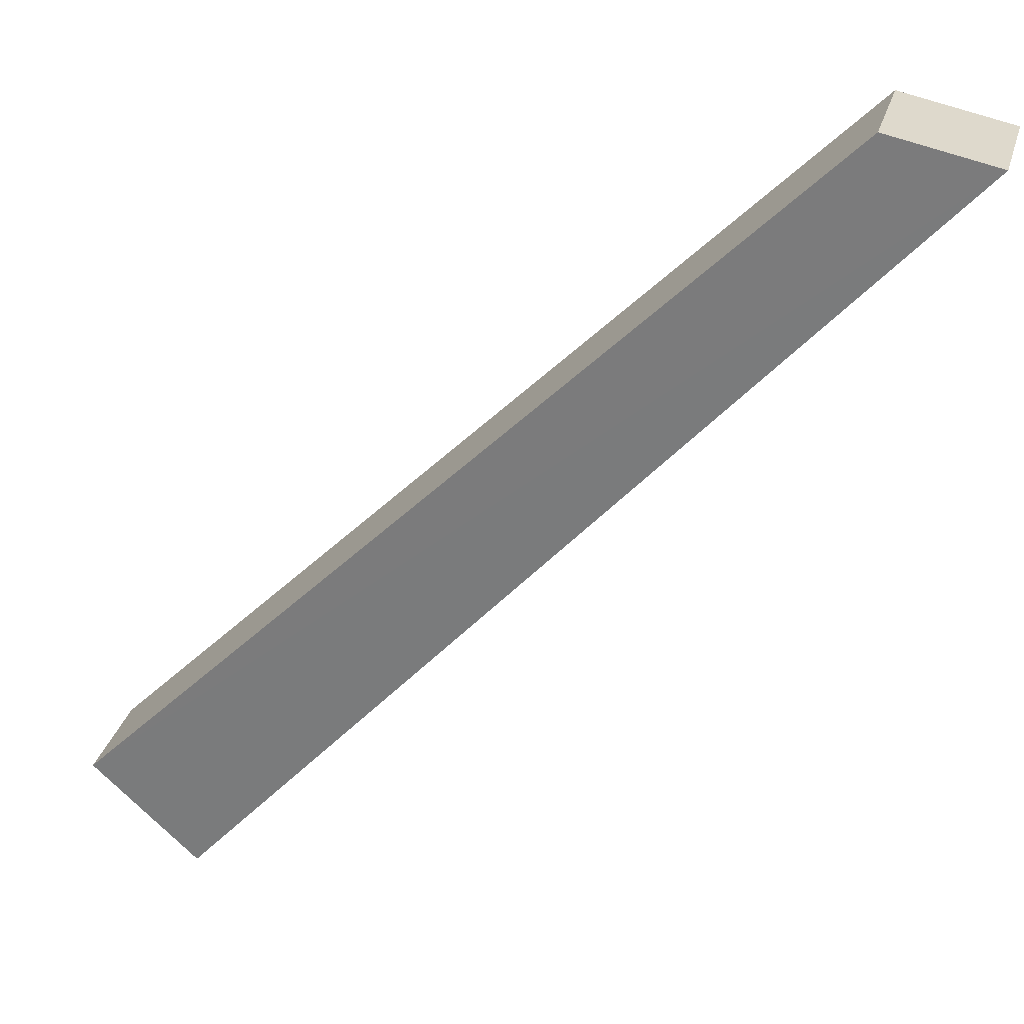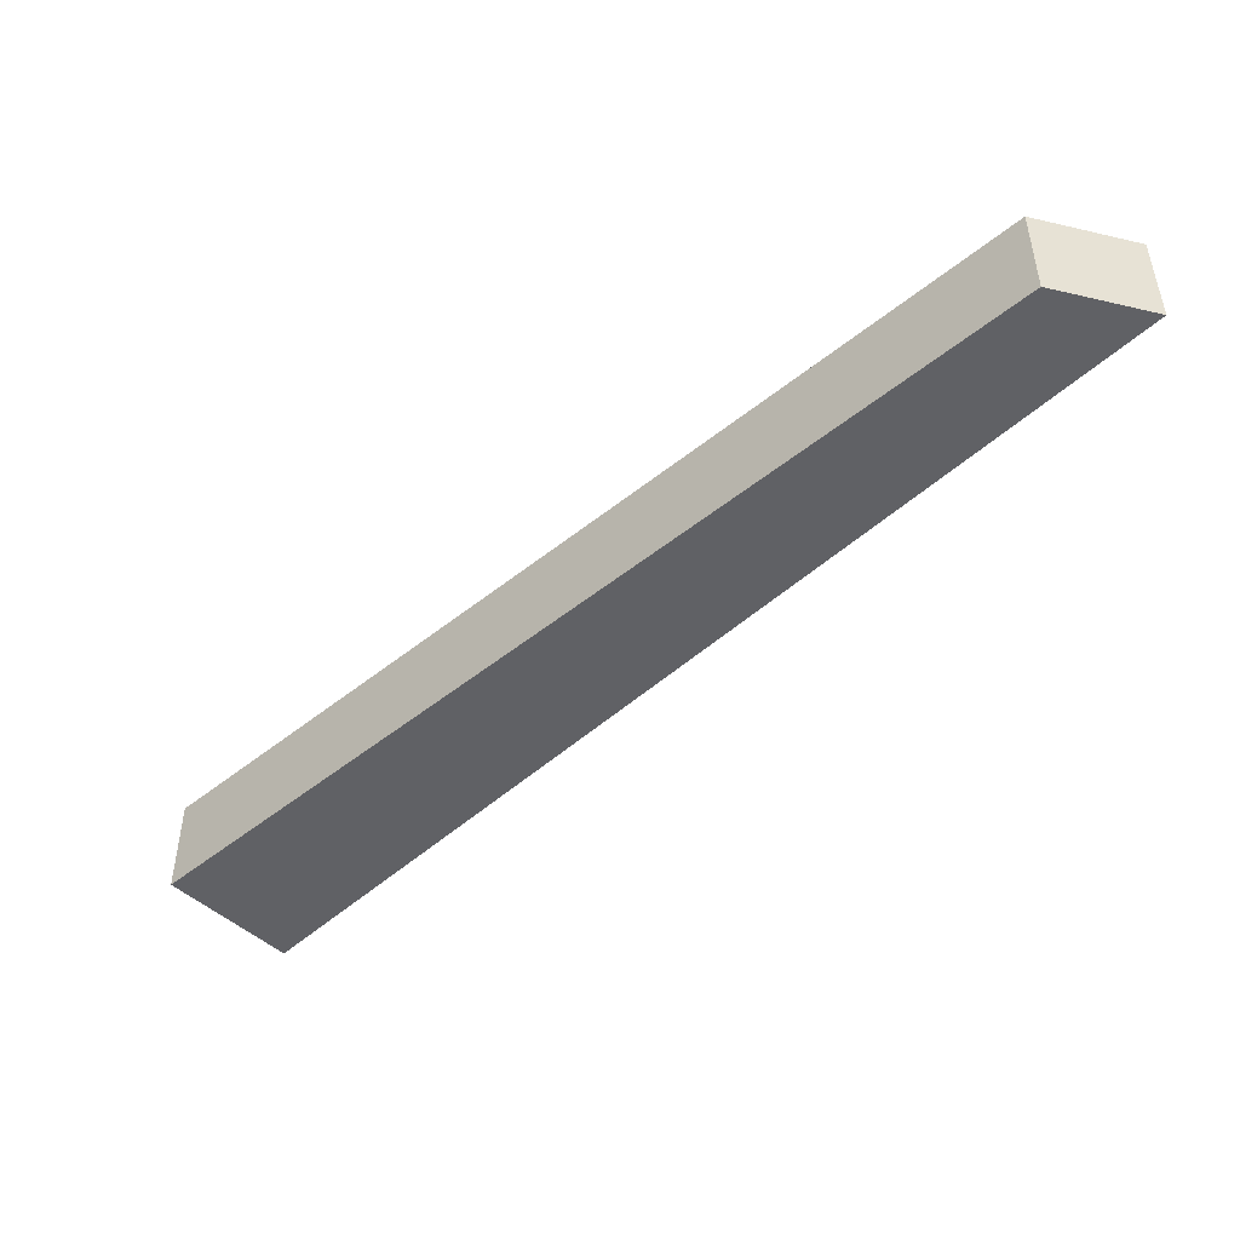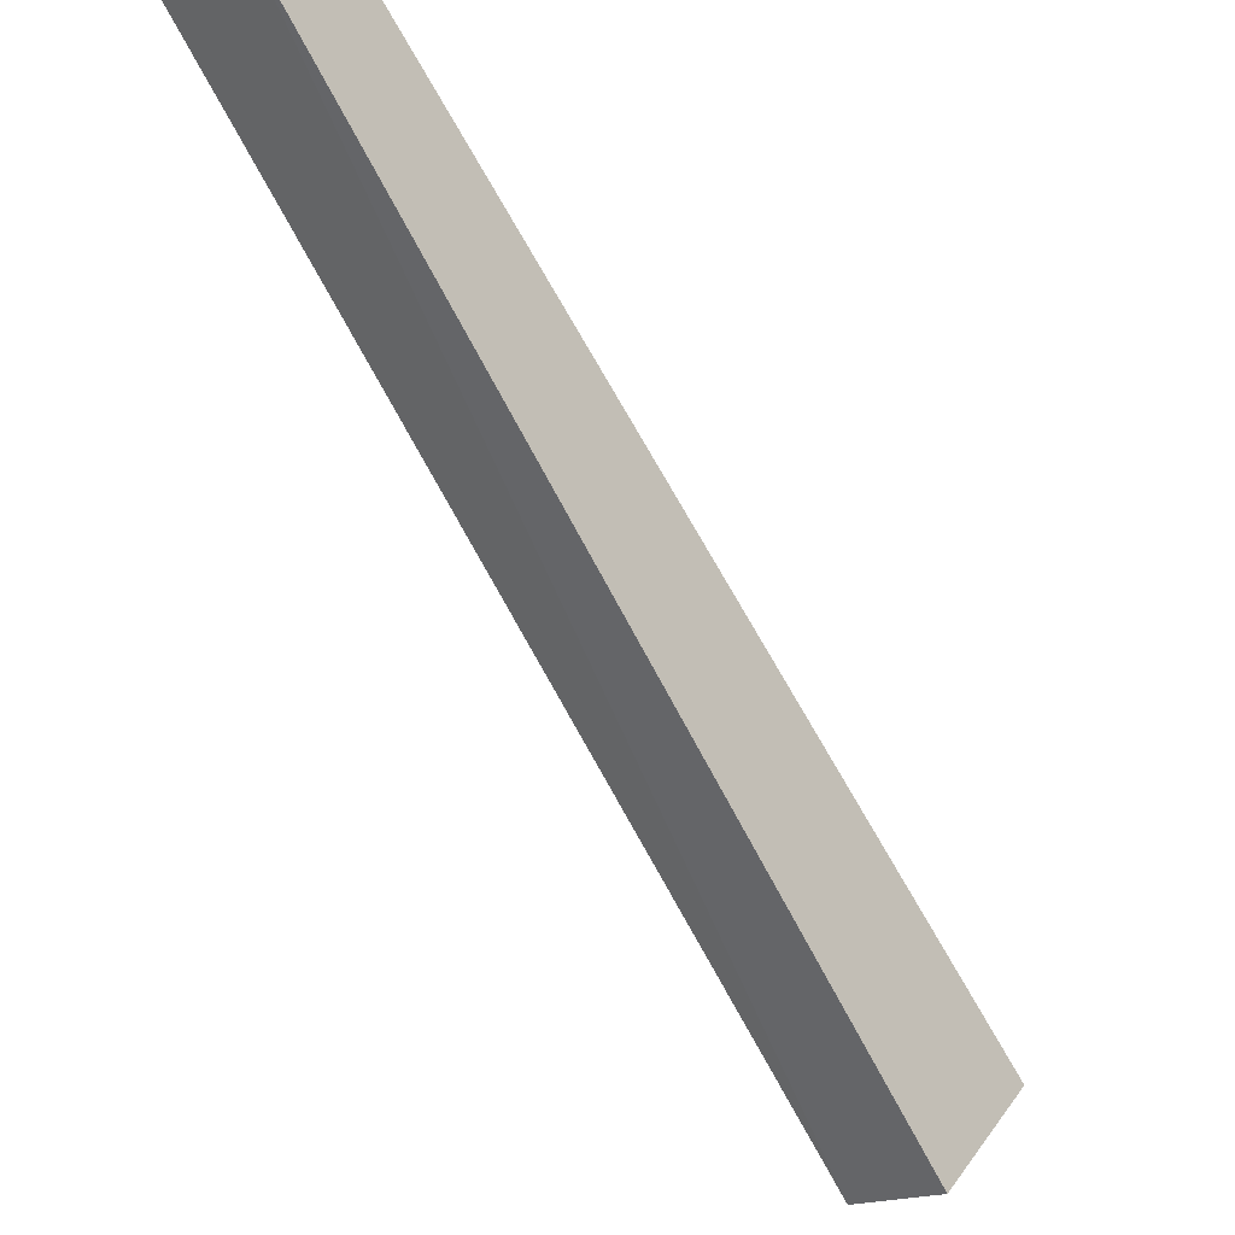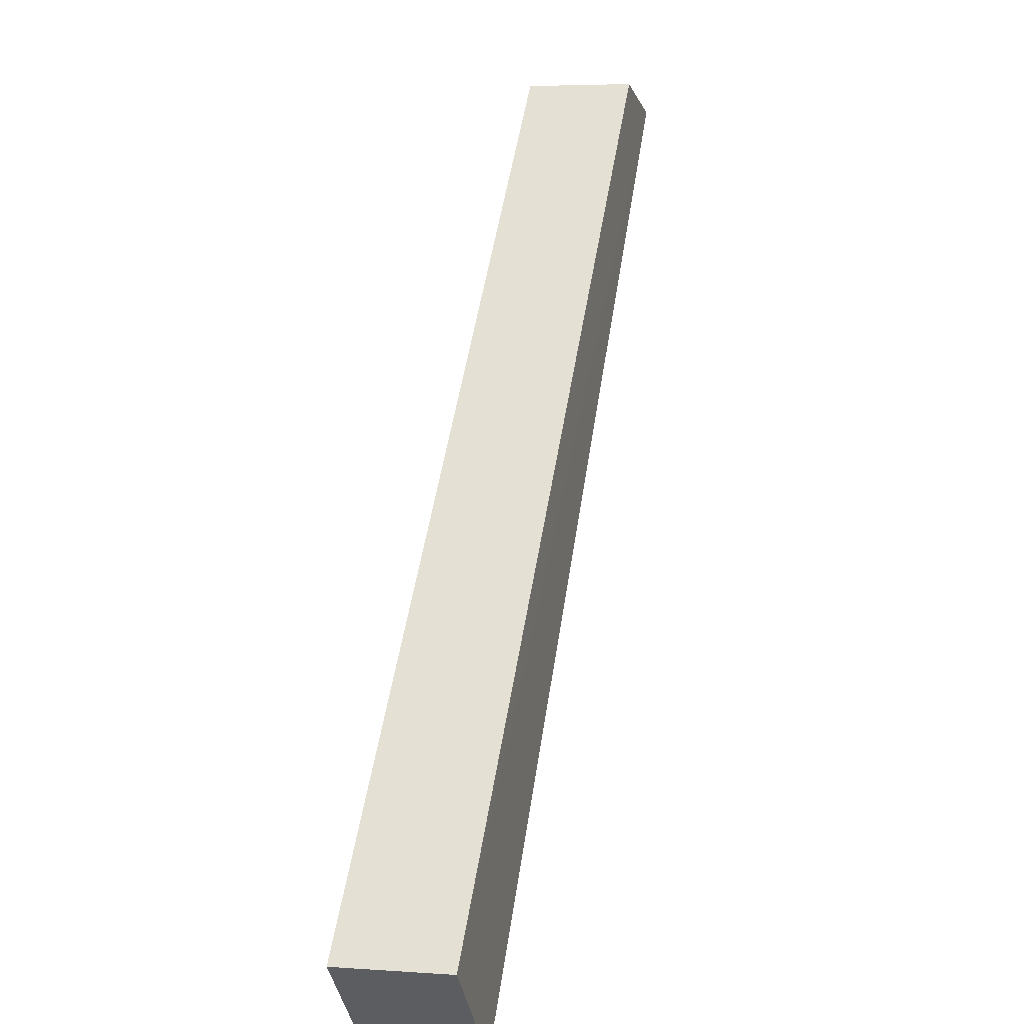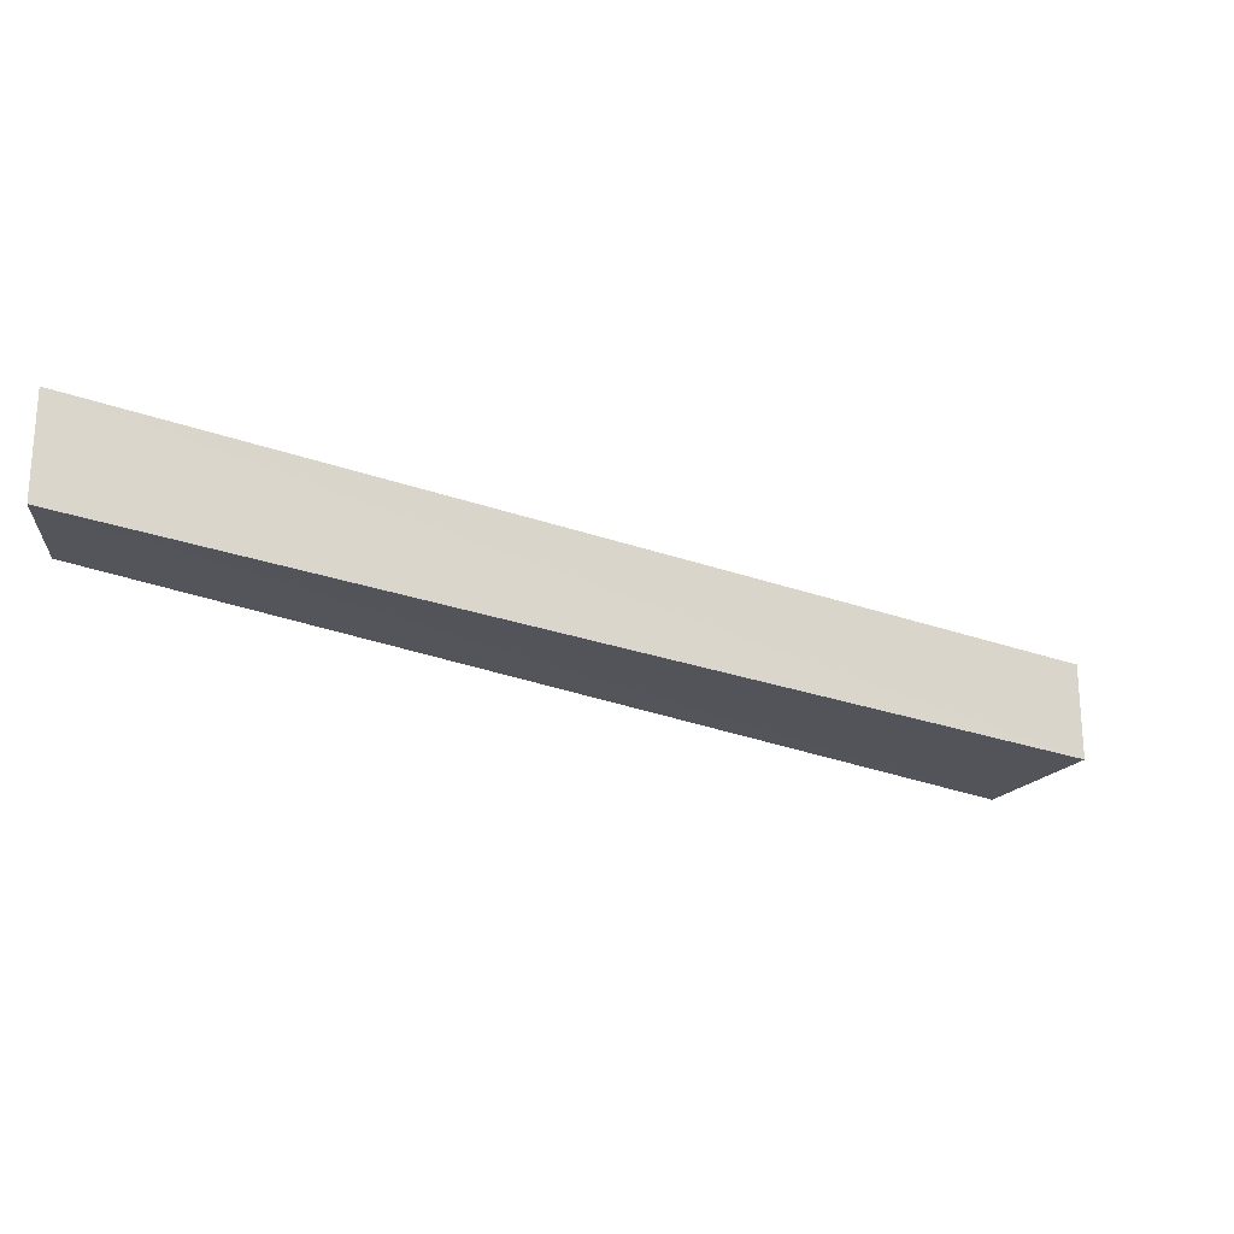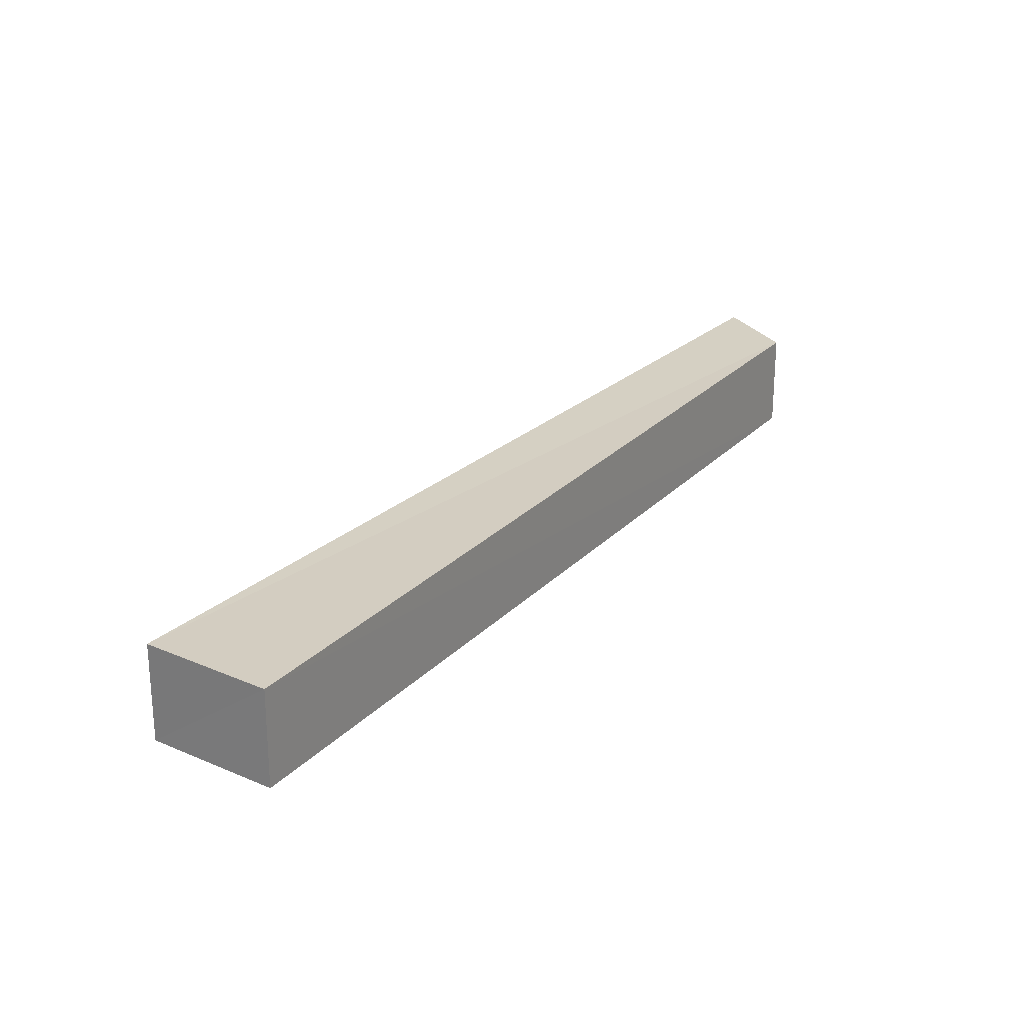
<metadata>
{"format":"obj","ext":"obj","renderer":"f3d","projection":"perspective","resolution":1024,"background":"white","views":[{"elev":28.7,"azim":14.4,"up":"+Z"},{"elev":-49.0,"azim":-3.0,"up":"+Y"},{"elev":-17.2,"azim":134.8,"up":"+Z"},{"elev":5.0,"azim":-77.3,"up":"+Z"},{"elev":-23.9,"azim":100.6,"up":"+Y"},{"elev":25.1,"azim":-102.6,"up":"+Y"}]}
</metadata>
<code>
o 9934
v 2248 1852 10.8
v 2248 1852 10.72
v 2248 1852 10.8
v 2248 1852 10.72
v 2248 1852 10.72
v 2248 1852 10.73
v 2248 1852 10.73
v 2248 1852 10.72
v 2248 1852 10.8
v 2248 1852 10.73
v 2248 1852 10.8
v 2248 1852 10.8
v 2248 1852 10.8
v 2248 1852 10.73
v 2248 1852 10.73
v 2248 1852 10.72
v 2248 1852 10.8
v 2248 1852 10.72
v 2248 1852 10.8
v 2248 1852 10.72
v 2248 1852 10.73
v 2248 1852 10.8
v 2248 1852 10.73
v 2248 1852 10.8
v 2248 1852 10.8
v 2248 1852 10.8
v 2248 1852 10.8
f 1 2 3
f 3 4 5
f 2 6 7
f 8 7 5
f 9 7 10
f 11 12 9
f 13 14 11
f 11 15 16
f 17 18 19
f 19 20 21
f 22 23 24
f 25 26 27

</code>
